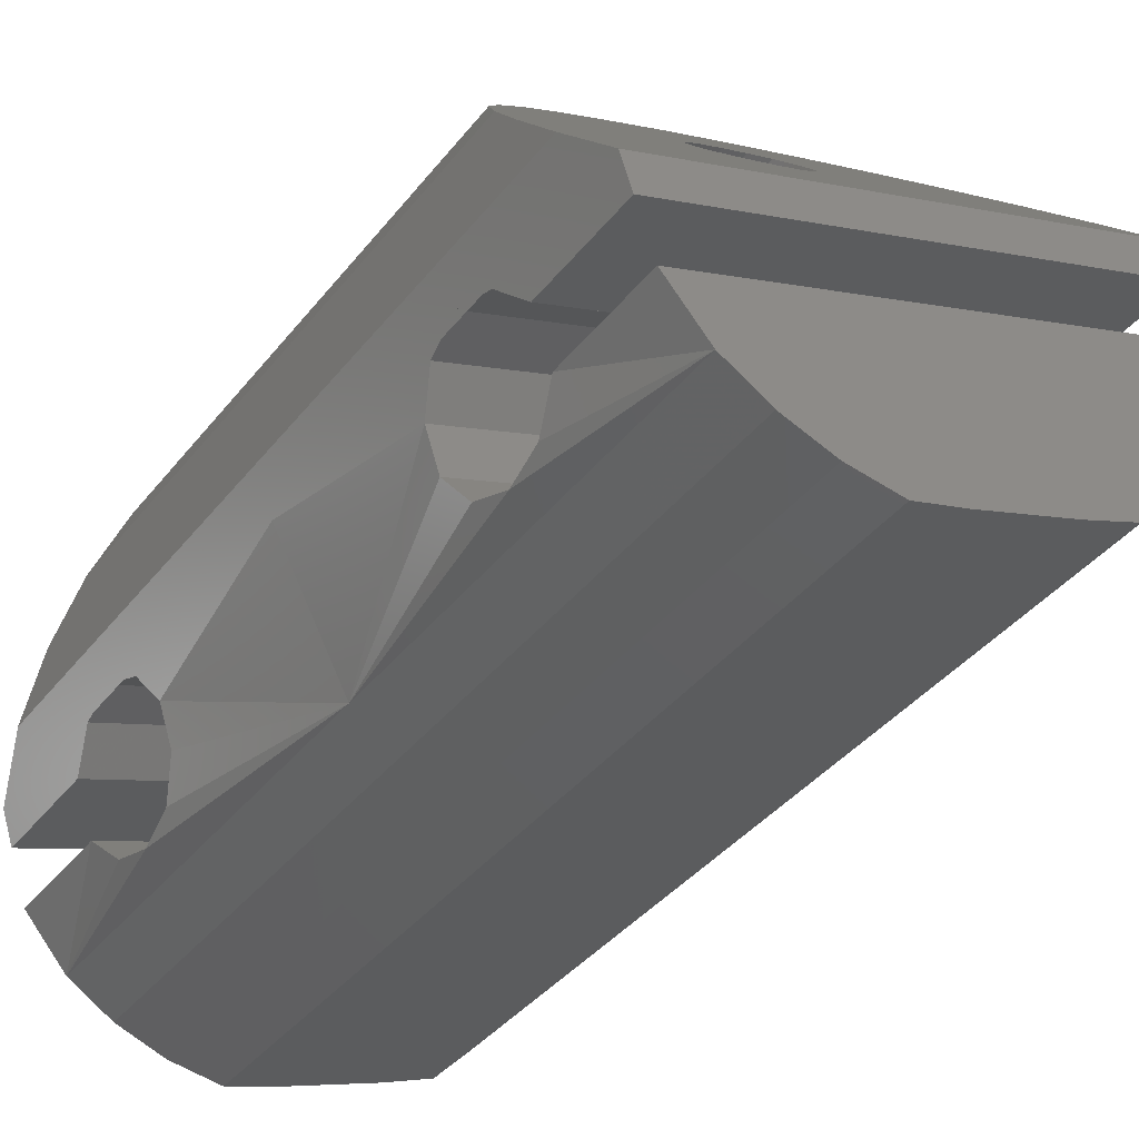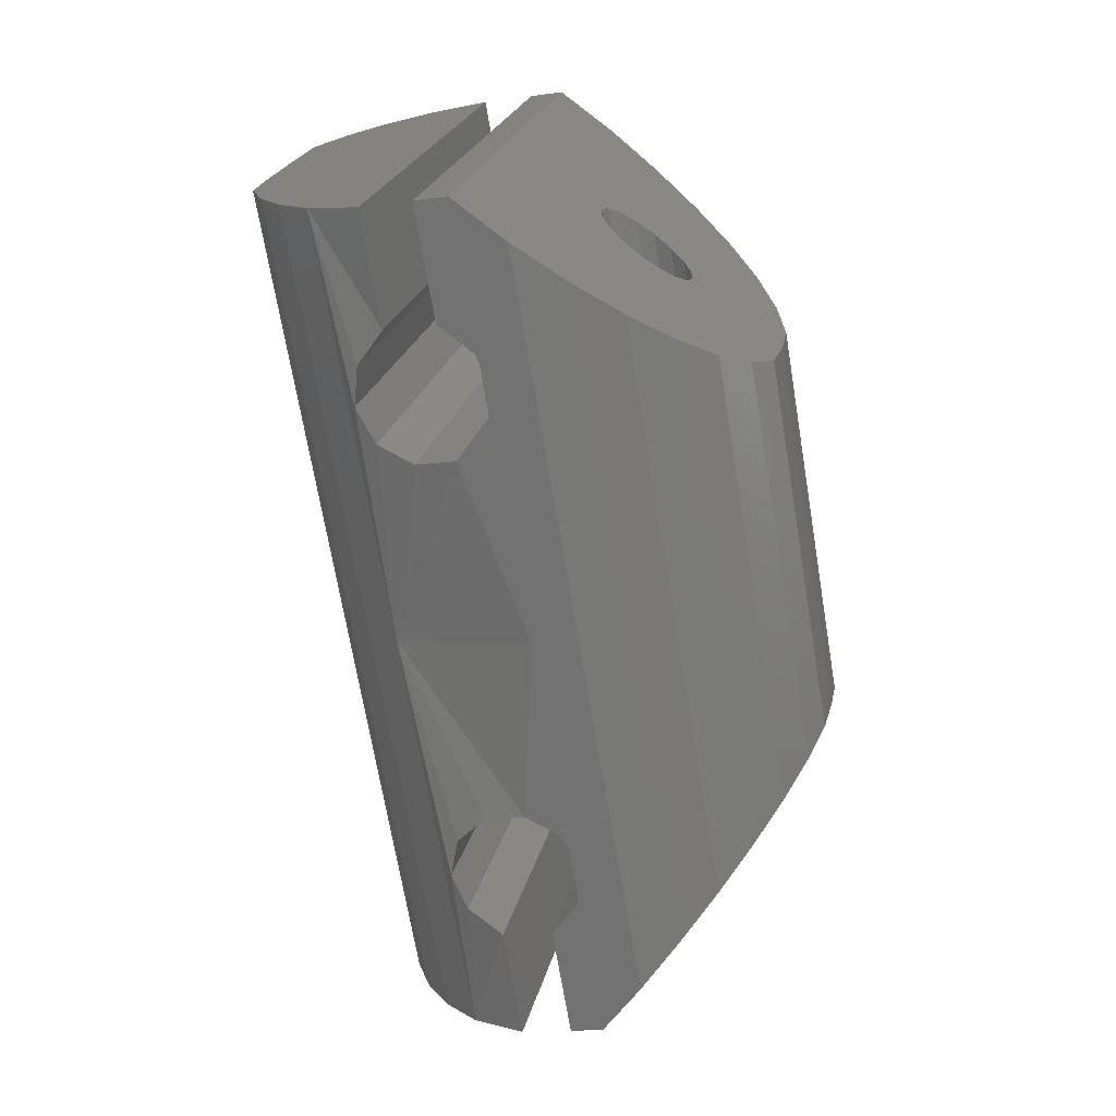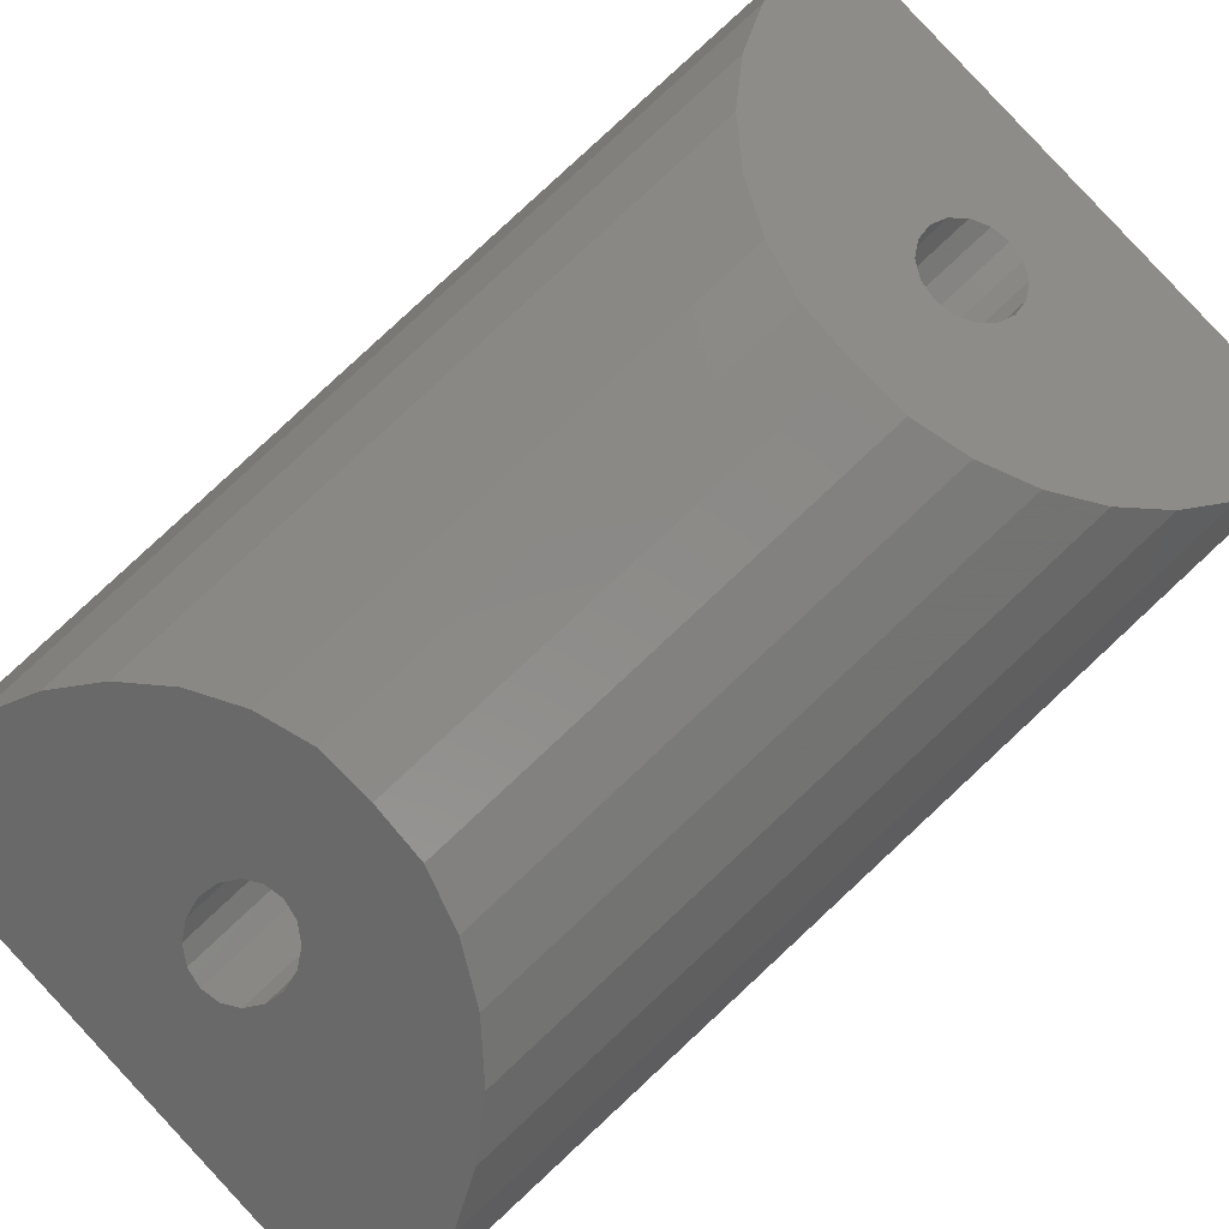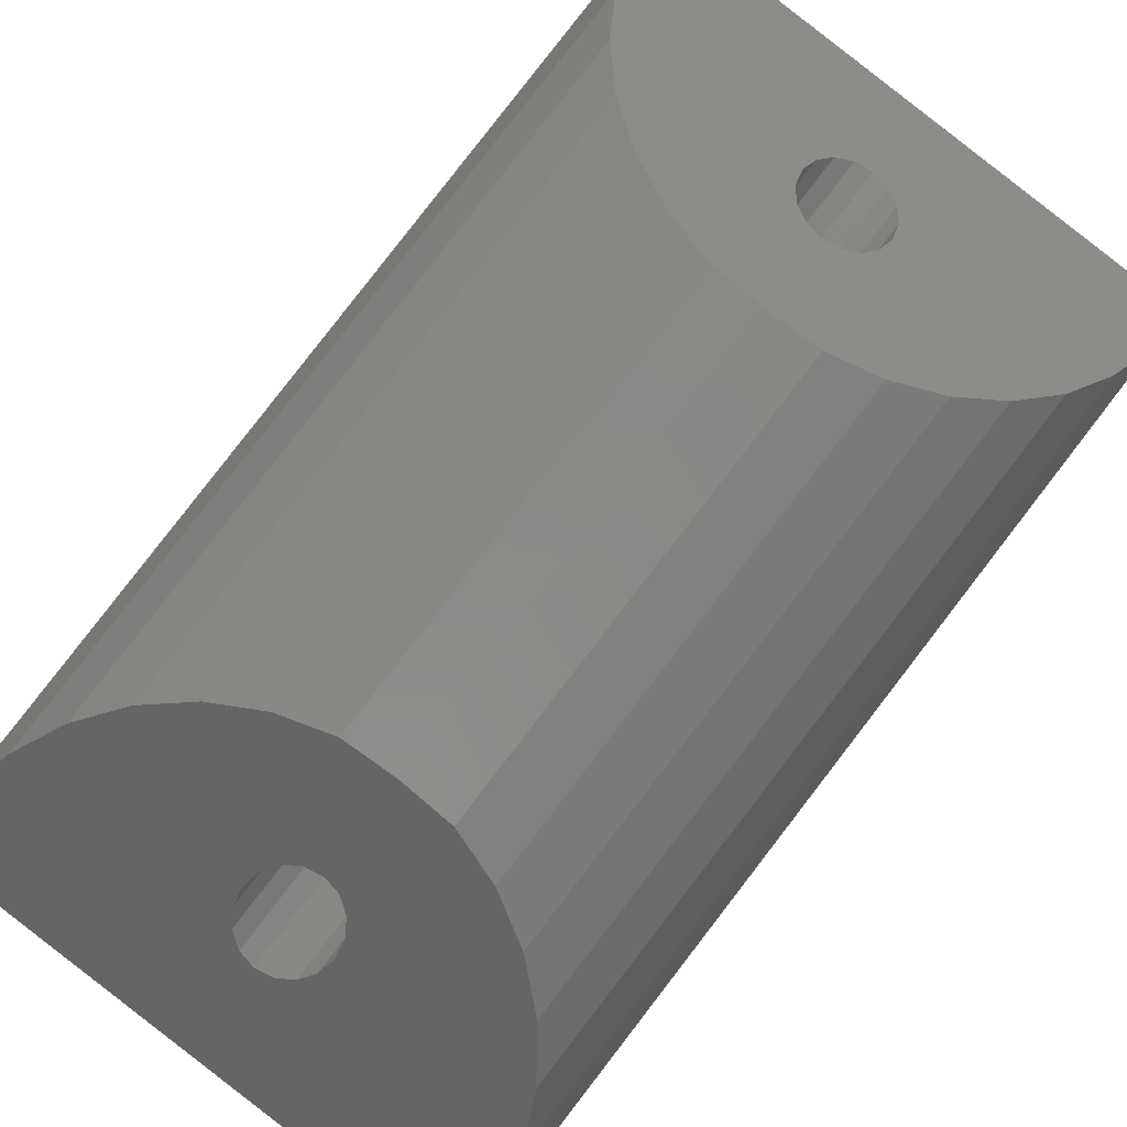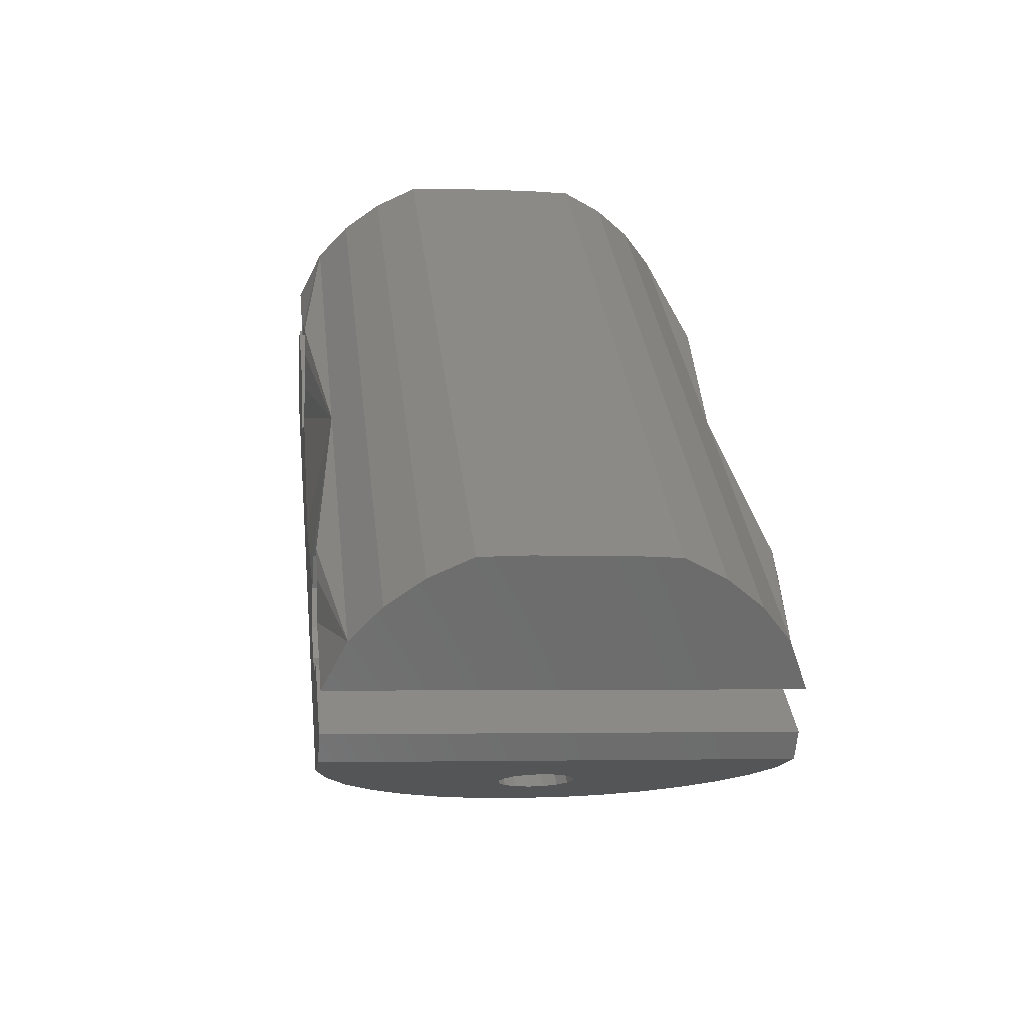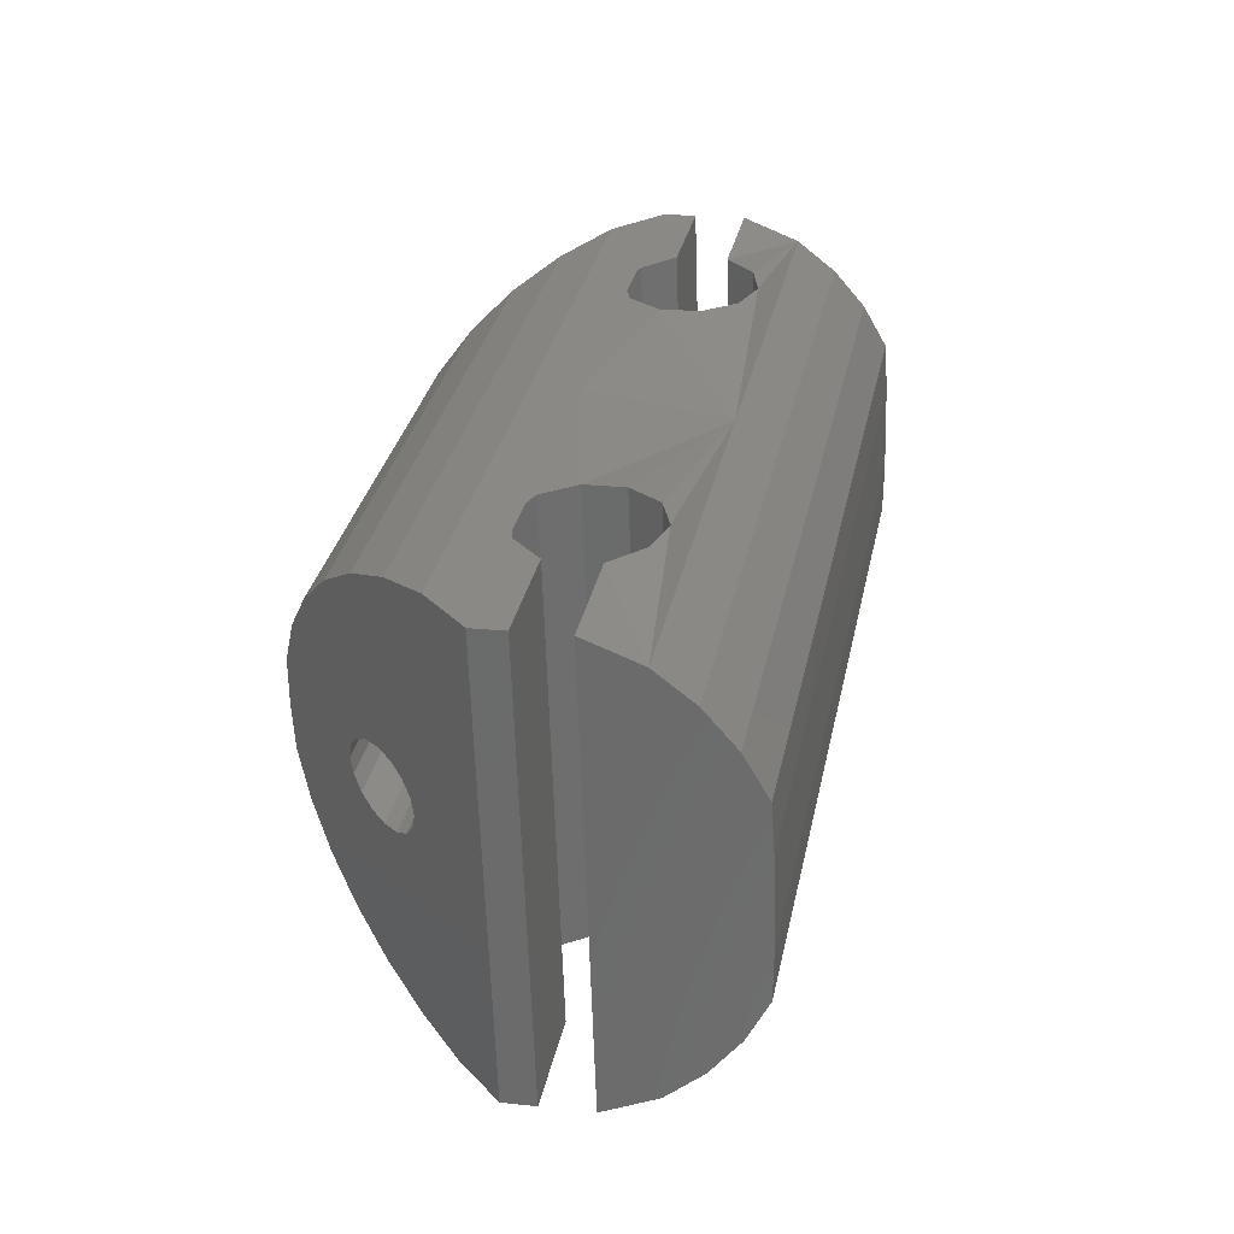
<metadata>
{"format":"stl","ext":"stl","renderer":"f3d","projection":"perspective","resolution":1024,"background":"white","views":[{"elev":-25.4,"azim":-42.1,"up":"+Z"},{"elev":29.7,"azim":-89.3,"up":"+Y"},{"elev":68.5,"azim":-141.0,"up":"+Z"},{"elev":70.1,"azim":-150.7,"up":"+Z"},{"elev":-70.2,"azim":165.3,"up":"+Y"},{"elev":-66.7,"azim":80.1,"up":"+Y"}]}
</metadata>
<code>
# stl→obj: 182 verts, 364 faces
v 2.807 126.7 -28.48
v 2.416 125.8 -27.14
v 7.929 124.4 -25.01
v 7.532 124.4 -25
v 2.374 124.8 -25.78
v 7.145 124.3 -24.82
v 2.572 123.9 -24.48
v 6.827 124 -24.5
v 3.002 123.1 -23.29
v 6.626 123.7 -24.08
v 3.646 122.4 -22.25
v 6.574 123.4 -23.63
v 4.48 121.9 -21.4
v 6.677 123.2 -23.22
v 5.472 121.5 -20.78
v 6.921 123 -22.91
v 6.606 121.3 -20.48
v 7.267 122.8 -22.75
v 7.773 121.2 -20.3
v 7.665 122.9 -22.76
v 8.993 121.3 -20.46
v 8.052 123 -22.94
v 10.2 121.6 -20.88
v 8.37 123.2 -23.26
v 11.34 122.1 -21.55
v 8.57 123.5 -23.68
v 12.38 122.7 -22.44
v 8.623 123.8 -24.12
v 13.27 123.5 -23.51
v 8.52 124.1 -24.54
v 13.98 124.3 -24.73
v 8.276 124.3 -24.85
v 14.38 125.3 -26.07
v 1.128 116 -26.66
v 0.9178 116.3 -25.51
v 1.052 116.4 -24.35
v 1.411 116.6 -23.22
v 1.981 116.7 -22.18
v 2.741 116.7 -21.27
v 3.661 116.7 -20.51
v 4.706 116.6 -19.95
v 5.848 116.5 -19.66
v 7.007 116.3 -19.47
v 8.175 116.1 -19.57
v 9.294 115.9 -19.9
v 10.32 115.6 -20.44
v 11.22 115.4 -21.18
v 11.95 115.1 -22.08
v 12.49 114.8 -23.11
v 12.7 114.6 -24.25
v 6.557 115.7 -23.52
v 6.172 115.8 -23.53
v 5.818 115.9 -23.38
v 5.549 115.9 -23.11
v 5.408 116 -22.76
v 5.414 116.1 -22.37
v 5.567 116.1 -22.02
v 5.844 116.1 -21.74
v 6.203 116.1 -21.59
v 6.588 116 -21.59
v 6.942 116 -21.73
v 7.21 115.9 -22
v 7.352 115.8 -22.35
v 7.346 115.7 -22.74
v 7.192 115.7 -23.1
v 6.916 115.7 -23.37
v 14.43 124.6 -29.64
v 4.971 125.6 -32.59
v 4.02 125.9 -31.81
v 6.062 125.4 -33.17
v 7.25 125.1 -33.51
v 8.494 125 -33.31
v 9.655 124.8 -33.06
v 10.81 124.7 -32.82
v 12.04 124.5 -32.52
v 13.02 124.5 -31.72
v 13.83 124.6 -30.75
v 2.34 115.3 -29.99
v 3.292 115 -30.77
v 4.383 114.7 -31.34
v 5.57 114.5 -31.69
v 6.815 114.3 -31.48
v 7.975 114.2 -31.24
v 9.135 114 -31
v 10.36 113.9 -30.7
v 11.34 113.9 -29.9
v 12.15 113.9 -28.93
v 12.75 114 -27.82
v 8.591 126 -27.27
v 2.958 126.5 -29.3
v 14.53 125.1 -26.89
v 3.188 126.3 -30.55
v 14.76 124.8 -28.14
v 14.08 122.3 -26.41
v 2.512 123.7 -28.81
v 13.82 121.7 -25.52
v 2.252 123.1 -27.93
v 13.62 120.8 -25.1
v 2.054 122.2 -27.51
v 13.54 119.7 -25.28
v 1.968 121.2 -27.68
v 13.59 119 -25.99
v 2.026 120.4 -28.39
v 13.78 118.8 -26.97
v 2.208 120.2 -29.38
v 14.01 119.2 -27.88
v 2.446 120.6 -30.29
v 14.22 120.1 -28.38
v 2.656 121.5 -30.79
v 14.33 121.1 -28.29
v 2.761 122.5 -30.69
v 14.31 122 -27.66
v 2.743 123.4 -30.07
v 5.185 107 -22.03
v -0.58 106.8 -23.89
v -0.5521 105.4 -24.83
v 4.811 107.2 -22.05
v -0.2712 108.1 -22.91
v 4.49 107.4 -21.94
v 0.249 109.2 -21.96
v 4.272 107.8 -21.73
v 0.9608 110.2 -21.07
v 4.189 108.3 -21.44
v 1.837 111 -20.28
v 4.254 108.7 -21.12
v 2.843 111.5 -19.63
v 4.457 109.1 -20.81
v 3.941 111.8 -19.12
v 4.767 109.3 -20.57
v 5.09 111.7 -18.84
v 5.138 109.4 -20.44
v 6.242 111.5 -18.64
v 5.511 109.2 -20.42
v 7.357 110.9 -18.69
v 5.832 108.9 -20.53
v 8.389 110.2 -18.92
v 6.05 108.5 -20.74
v 9.301 109.2 -19.34
v 6.133 108.1 -21.03
v 10.06 108 -19.92
v 6.068 107.6 -21.35
v 10.63 106.7 -20.64
v 5.865 107.3 -21.66
v 10.99 105.4 -21.48
v 5.555 107.1 -21.89
v 11.02 104 -22.43
v 0.6607 104.6 -28.17
v 1.612 104.3 -28.95
v 11.07 103.4 -26
v 2.703 104.1 -29.52
v 3.891 103.8 -29.87
v 5.135 103.7 -29.66
v 6.295 103.5 -29.42
v 7.456 103.4 -29.18
v 8.682 103.2 -28.87
v 9.659 103.2 -28.07
v 10.47 103.3 -27.1
v -0.4014 105.2 -25.65
v 5.232 104.7 -23.63
v 11.17 103.8 -23.25
v -0.171 105 -26.91
v 11.4 103.6 -24.5
v 0.04426 108 -26.14
v 11.61 106.6 -23.73
v 0.0262 109 -25.51
v 11.59 107.6 -23.1
v 0.131 110 -25.42
v 11.7 108.6 -23.01
v 0.3407 110.8 -25.92
v 11.91 109.4 -23.51
v 0.5793 111.3 -26.82
v 12.15 109.8 -24.42
v 0.7605 111.1 -27.81
v 12.33 109.6 -25.4
v 0.8188 110.3 -28.52
v 12.39 108.9 -26.11
v 0.7331 109.3 -28.7
v 12.3 107.9 -26.29
v 0.5344 108.4 -28.28
v 12.1 107 -25.87
v 0.2747 107.8 -27.39
v 11.84 106.4 -24.98
f 1 2 3
f 2 4 3
f 2 5 4
f 5 6 4
f 5 7 6
f 7 8 6
f 7 9 8
f 9 10 8
f 9 11 10
f 11 12 10
f 11 13 12
f 13 14 12
f 13 15 14
f 15 16 14
f 15 17 16
f 17 18 16
f 17 19 18
f 19 20 18
f 19 21 20
f 21 22 20
f 21 23 22
f 23 24 22
f 23 25 24
f 25 26 24
f 25 27 26
f 27 28 26
f 27 29 28
f 29 30 28
f 29 31 30
f 31 32 30
f 31 33 32
f 33 3 32
f 33 1 3
f 1 3 3
f 34 2 1
f 34 35 2
f 35 5 2
f 35 36 5
f 36 7 5
f 36 37 7
f 37 9 7
f 37 38 9
f 38 11 9
f 38 39 11
f 39 13 11
f 39 40 13
f 40 15 13
f 40 41 15
f 41 17 15
f 41 42 17
f 42 19 17
f 42 43 19
f 43 21 19
f 43 44 21
f 44 23 21
f 44 45 23
f 45 25 23
f 45 46 25
f 46 27 25
f 46 47 27
f 47 29 27
f 47 48 29
f 48 31 29
f 48 49 31
f 49 33 31
f 49 50 33
f 3 4 51
f 4 52 51
f 4 6 52
f 6 53 52
f 6 8 53
f 8 54 53
f 8 10 54
f 10 55 54
f 10 12 55
f 12 56 55
f 12 14 56
f 14 57 56
f 14 16 57
f 16 58 57
f 16 18 58
f 18 59 58
f 18 20 59
f 20 60 59
f 20 22 60
f 22 61 60
f 22 24 61
f 24 62 61
f 24 26 62
f 26 63 62
f 26 28 63
f 28 64 63
f 28 30 64
f 30 65 64
f 30 32 65
f 32 66 65
f 32 3 66
f 3 51 66
f 67 68 69
f 67 70 68
f 67 71 70
f 67 72 71
f 67 73 72
f 67 74 73
f 67 75 74
f 67 76 75
f 67 77 76
f 69 68 78
f 68 79 78
f 68 70 79
f 70 80 79
f 70 71 80
f 71 81 80
f 71 72 81
f 72 82 81
f 72 73 82
f 73 83 82
f 73 74 83
f 74 84 83
f 74 75 84
f 75 85 84
f 75 76 85
f 76 86 85
f 76 77 86
f 77 87 86
f 77 67 87
f 67 88 87
f 89 90 1
f 91 90 89
f 33 91 89
f 69 92 67
f 67 92 93
f 91 94 95
f 95 90 91
f 94 96 97
f 97 95 94
f 96 98 99
f 99 97 96
f 98 100 101
f 101 99 98
f 100 102 103
f 103 101 100
f 102 104 105
f 105 103 102
f 104 106 107
f 107 105 104
f 106 108 109
f 109 107 106
f 108 110 111
f 111 109 108
f 110 112 113
f 113 111 110
f 112 93 92
f 92 113 112
f 91 33 94
f 95 1 90
f 94 33 96
f 97 1 95
f 96 33 98
f 99 1 97
f 50 98 33
f 1 99 34
f 98 50 100
f 101 34 99
f 100 50 102
f 103 34 101
f 88 102 50
f 34 103 78
f 102 88 104
f 105 78 103
f 104 88 106
f 107 78 105
f 106 88 108
f 109 78 107
f 67 108 88
f 78 109 69
f 108 67 110
f 111 69 109
f 110 67 112
f 113 69 111
f 112 67 93
f 92 69 113
f 114 115 116
f 114 117 115
f 117 118 115
f 117 119 118
f 119 120 118
f 119 121 120
f 121 122 120
f 121 123 122
f 123 124 122
f 123 125 124
f 125 126 124
f 125 127 126
f 127 128 126
f 127 129 128
f 129 130 128
f 129 131 130
f 131 132 130
f 131 133 132
f 133 134 132
f 133 135 134
f 135 136 134
f 135 137 136
f 137 138 136
f 137 139 138
f 139 140 138
f 139 141 140
f 141 142 140
f 141 143 142
f 143 144 142
f 143 145 144
f 145 146 144
f 145 114 146
f 114 116 146
f 114 114 116
f 116 115 34
f 115 35 34
f 115 118 35
f 118 36 35
f 118 120 36
f 120 37 36
f 120 122 37
f 122 38 37
f 122 124 38
f 124 39 38
f 124 126 39
f 126 40 39
f 126 128 40
f 128 41 40
f 128 130 41
f 130 42 41
f 130 132 42
f 132 43 42
f 132 134 43
f 134 44 43
f 134 136 44
f 136 45 44
f 136 138 45
f 138 46 45
f 138 140 46
f 140 47 46
f 140 142 47
f 142 48 47
f 142 144 48
f 144 49 48
f 144 146 49
f 146 50 49
f 51 117 114
f 51 52 117
f 52 119 117
f 52 53 119
f 53 121 119
f 53 54 121
f 54 123 121
f 54 55 123
f 55 125 123
f 55 56 125
f 56 127 125
f 56 57 127
f 57 129 127
f 57 58 129
f 58 131 129
f 58 59 131
f 59 133 131
f 59 60 133
f 60 135 133
f 60 61 135
f 61 137 135
f 61 62 137
f 62 139 137
f 62 63 139
f 63 141 139
f 63 64 141
f 64 143 141
f 64 65 143
f 65 145 143
f 65 66 145
f 66 114 145
f 66 51 114
f 147 148 149
f 148 150 149
f 150 151 149
f 151 152 149
f 152 153 149
f 153 154 149
f 154 155 149
f 155 156 149
f 156 157 149
f 78 148 147
f 78 79 148
f 79 150 148
f 79 80 150
f 80 151 150
f 80 81 151
f 81 152 151
f 81 82 152
f 82 153 152
f 82 83 153
f 83 154 153
f 83 84 154
f 84 155 154
f 84 85 155
f 85 156 155
f 85 86 156
f 86 157 156
f 86 87 157
f 87 149 157
f 87 88 149
f 116 158 159
f 159 158 160
f 159 160 146
f 149 161 147
f 162 161 149
f 163 164 160
f 160 158 163
f 165 166 164
f 164 163 165
f 167 168 166
f 166 165 167
f 169 170 168
f 168 167 169
f 171 172 170
f 170 169 171
f 173 174 172
f 172 171 173
f 175 176 174
f 174 173 175
f 177 178 176
f 176 175 177
f 179 180 178
f 178 177 179
f 181 182 180
f 180 179 181
f 161 162 182
f 182 181 161
f 164 146 160
f 158 116 163
f 166 146 164
f 163 116 165
f 168 146 166
f 165 116 167
f 146 168 50
f 34 167 116
f 170 50 168
f 167 34 169
f 172 50 170
f 169 34 171
f 50 172 88
f 78 171 34
f 174 88 172
f 171 78 173
f 176 88 174
f 173 78 175
f 178 88 176
f 175 78 177
f 88 178 149
f 147 177 78
f 180 149 178
f 177 147 179
f 182 149 180
f 179 147 181
f 162 149 182
f 181 147 161

</code>
